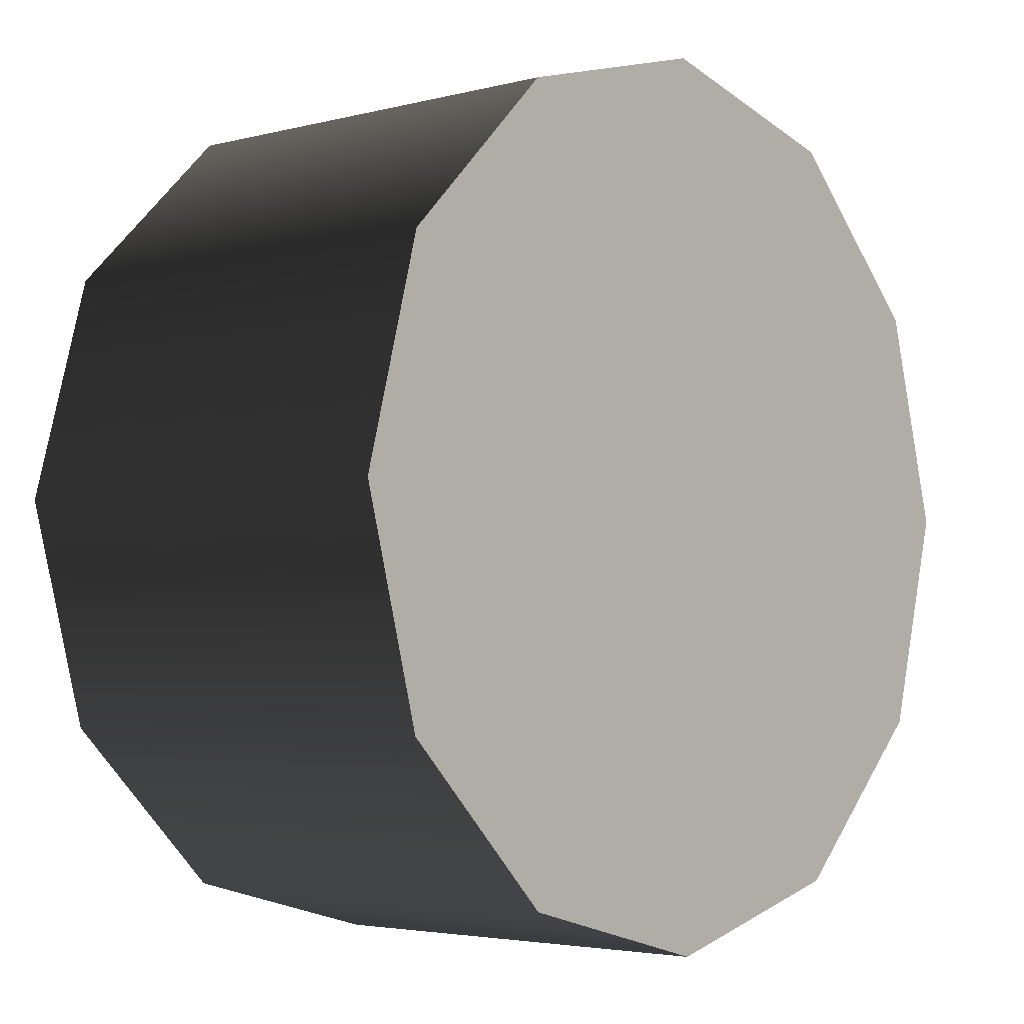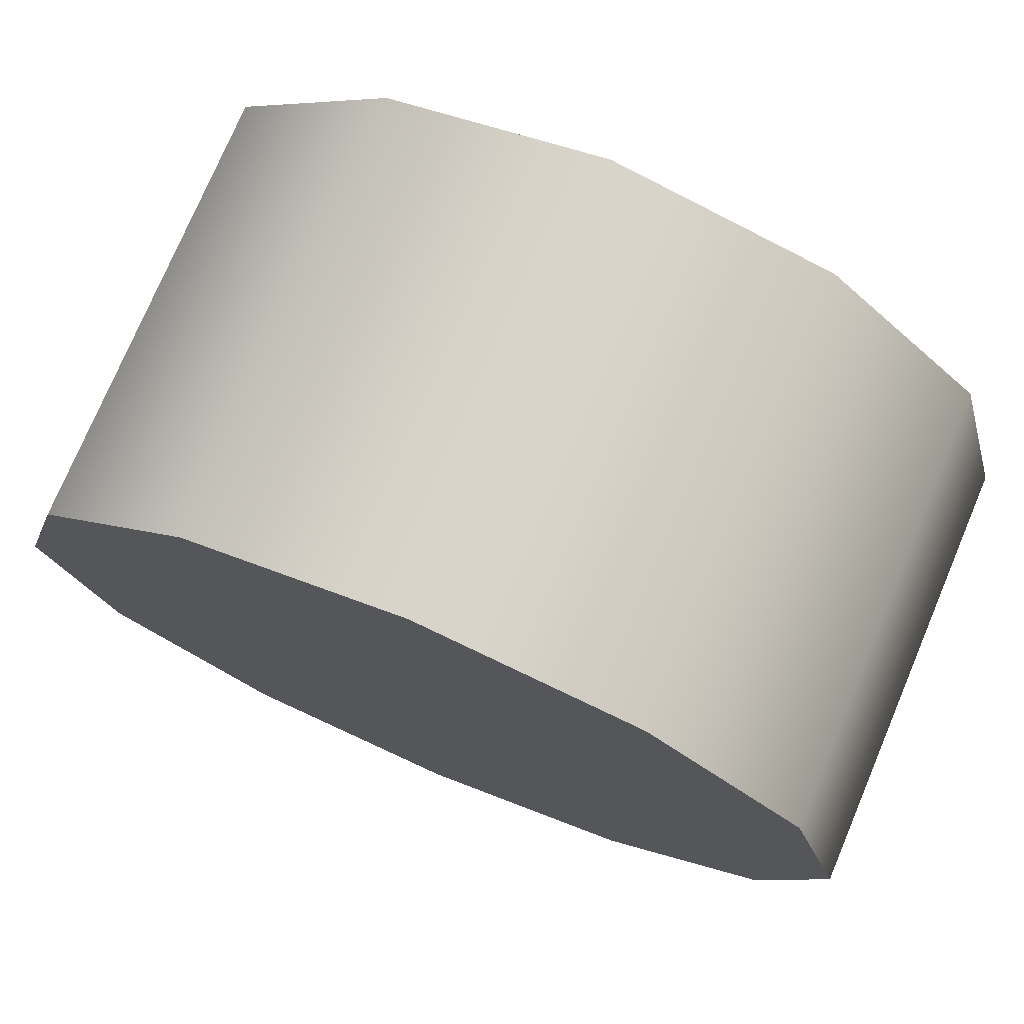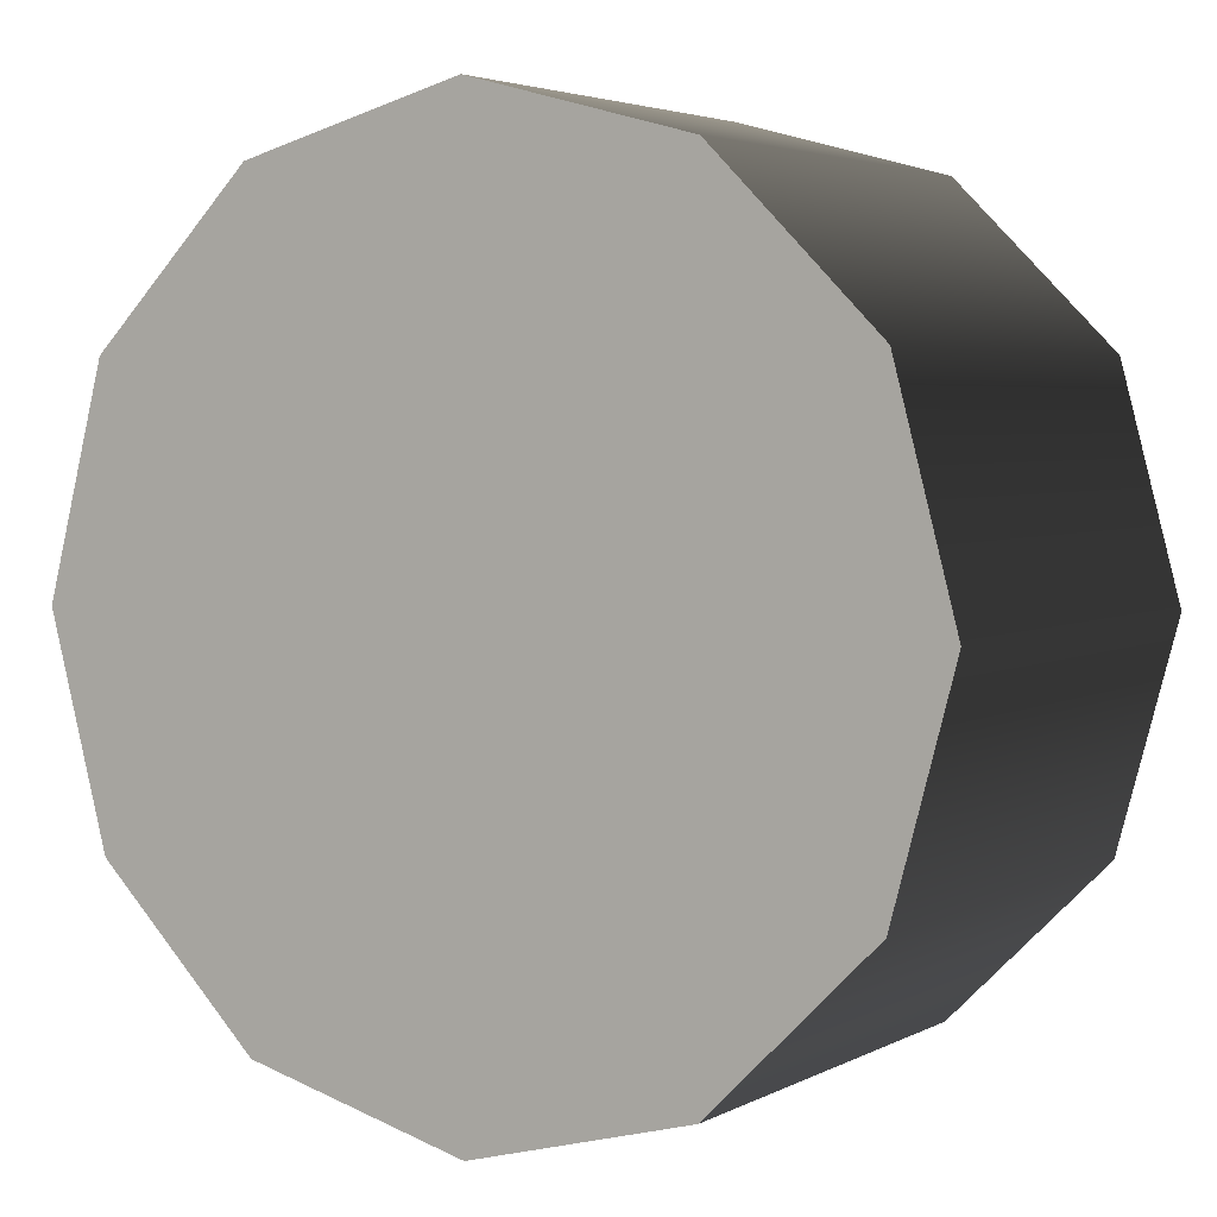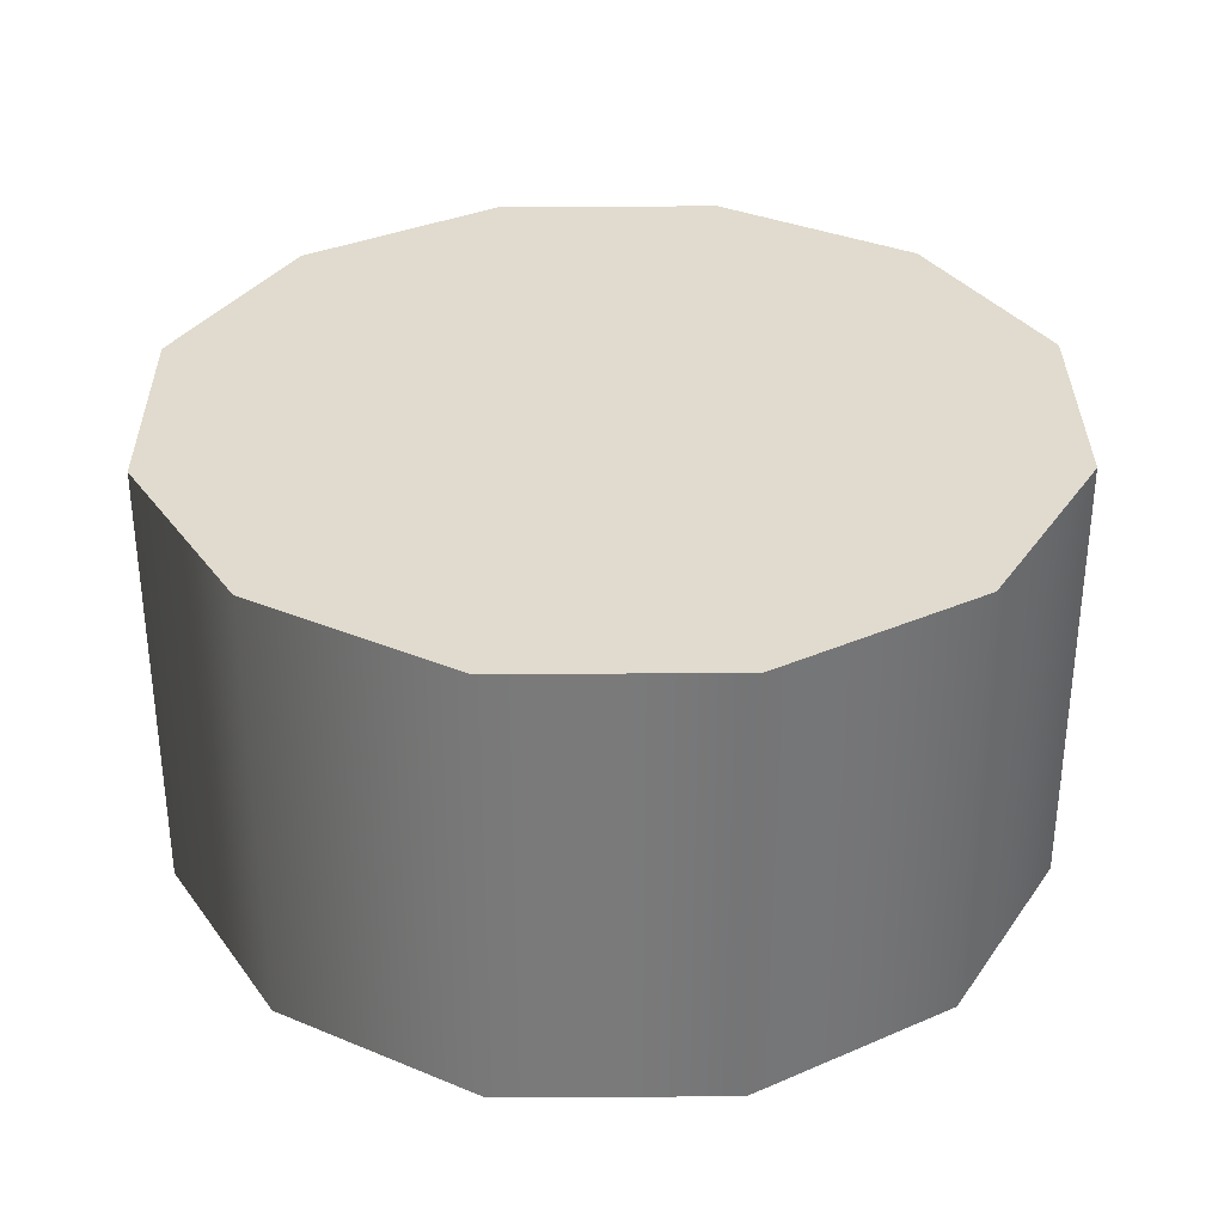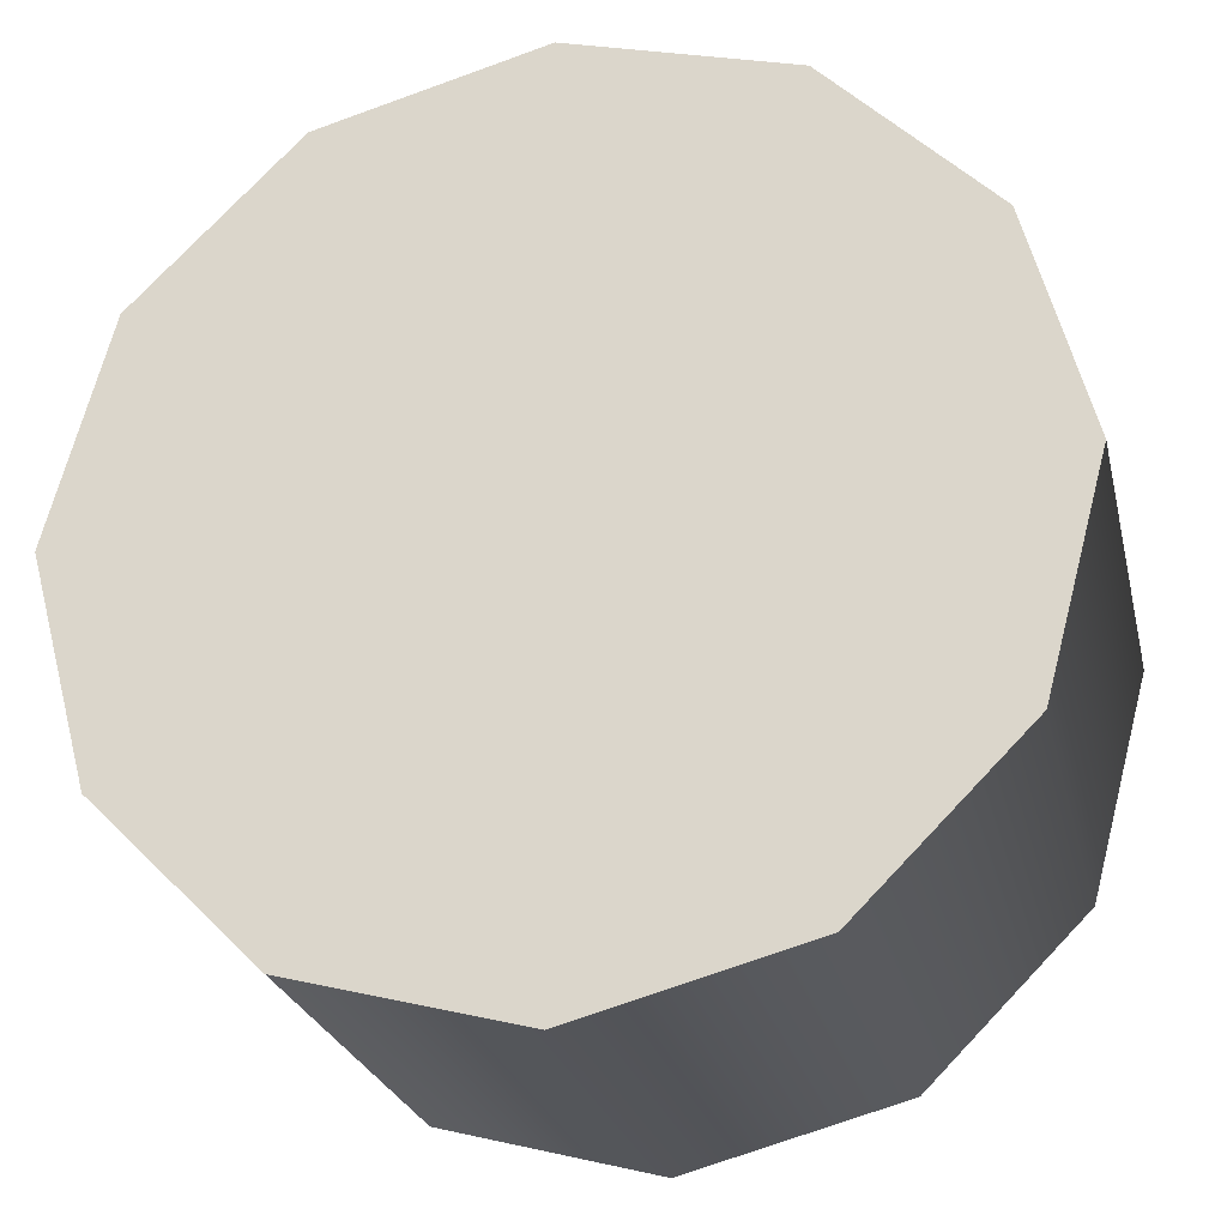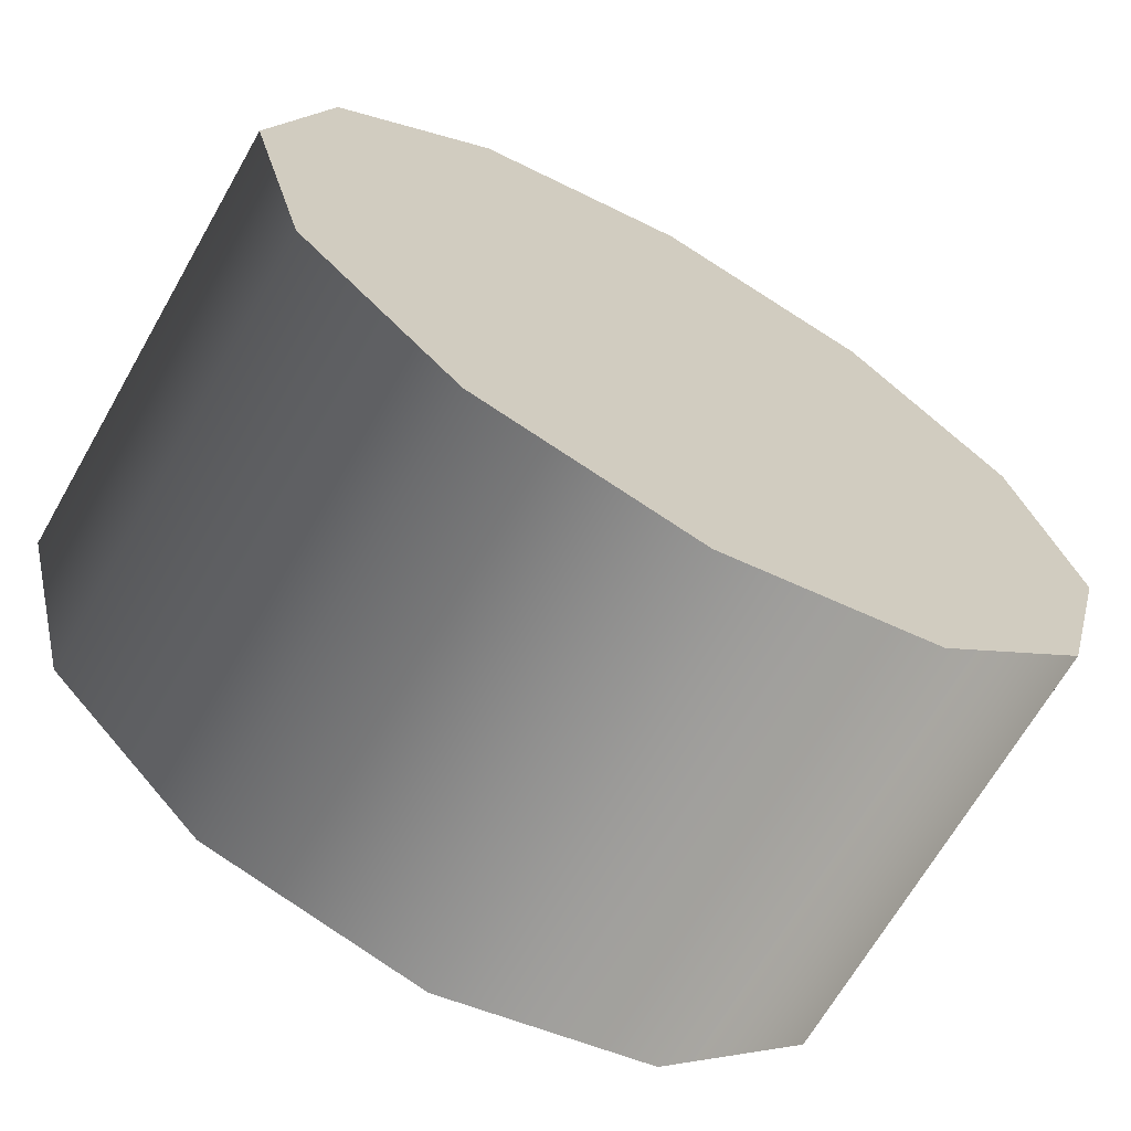
<metadata>
{"format":"obj","ext":"obj","renderer":"f3d","projection":"perspective","resolution":1024,"background":"white","views":[{"elev":-3.6,"azim":131.4,"up":"+Y"},{"elev":75.4,"azim":-157.1,"up":"+Y"},{"elev":3.8,"azim":31.5,"up":"+Y"},{"elev":33.7,"azim":164.5,"up":"+Z"},{"elev":-24.9,"azim":12.9,"up":"+Y"},{"elev":-67.5,"azim":-29.8,"up":"+Y"}]}
</metadata>
<code>
g pCylinder29
v 0.01131 -0.006528 -0.006698
v 0.006528 -0.01131 -0.006698
v 0.006528 -0.01131 0.006698
v 0.01131 -0.006528 0.006698
v -7.629e-08 -0.01306 0.006698
v -7.629e-08 -0.01306 -0.006698
v -0.006528 -0.01131 0.006698
v -0.006528 -0.01131 -0.006698
v -0.01131 -0.006528 0.006698
v -0.01131 -0.006528 -0.006698
v -0.01306 0 0.006698
v -0.01306 0 -0.006698
v -0.01131 0.006528 0.006698
v -0.01131 0.006528 -0.006698
v -0.006528 0.01131 0.006698
v -0.006528 0.01131 -0.006698
v -7.629e-08 0.01306 0.006698
v -7.629e-08 0.01306 -0.006698
v 0.006528 0.01131 0.006698
v 0.006528 0.01131 -0.006698
v 0.01131 0.006528 0.006698
v 0.01131 0.006528 -0.006698
v 0.01306 0 0.006698
v 0.01306 0 -0.006698
v 0.01131 -0.006528 0.006698
v 0.01131 -0.006528 -0.006698
v 0.006528 -0.01131 -0.006698
v 0.01131 -0.006528 -0.006698
v -7.629e-08 0 -0.006698
v -7.629e-08 -0.01306 -0.006698
v -0.006528 -0.01131 -0.006698
v -0.01131 -0.006528 -0.006698
v -0.01306 0 -0.006698
v -0.01131 0.006528 -0.006698
v -0.006528 0.01131 -0.006698
v -7.629e-08 0.01306 -0.006698
v 0.006528 0.01131 -0.006698
v 0.01131 0.006528 -0.006698
v 0.01306 0 -0.006698
v 0.01131 -0.006528 0.006698
v 0.006528 -0.01131 0.006698
v -7.629e-08 0 0.006698
v -7.629e-08 -0.01306 0.006698
v -0.006528 -0.01131 0.006698
v -0.01131 -0.006528 0.006698
v -0.01306 0 0.006698
v -0.01131 0.006528 0.006698
v -0.006528 0.01131 0.006698
v -7.629e-08 0.01306 0.006698
v 0.006528 0.01131 0.006698
v 0.01131 0.006528 0.006698
v 0.01306 0 0.006698
f 1 2 3
f 1 3 4
f 2 5 3
f 2 6 5
f 6 7 5
f 6 8 7
f 8 9 7
f 8 10 9
f 10 11 9
f 10 12 11
f 12 13 11
f 12 14 13
f 14 15 13
f 14 16 15
f 16 17 15
f 16 18 17
f 18 19 17
f 18 20 19
f 20 21 19
f 20 22 21
f 22 23 21
f 22 24 23
f 24 25 23
f 24 26 25
f 27 28 29
f 30 27 29
f 31 30 29
f 32 31 29
f 33 32 29
f 34 33 29
f 35 34 29
f 36 35 29
f 37 36 29
f 38 37 29
f 39 38 29
f 28 39 29
f 40 41 42
f 41 43 42
f 43 44 42
f 44 45 42
f 45 46 42
f 46 47 42
f 47 48 42
f 48 49 42
f 49 50 42
f 50 51 42
f 51 52 42
f 52 40 42

</code>
